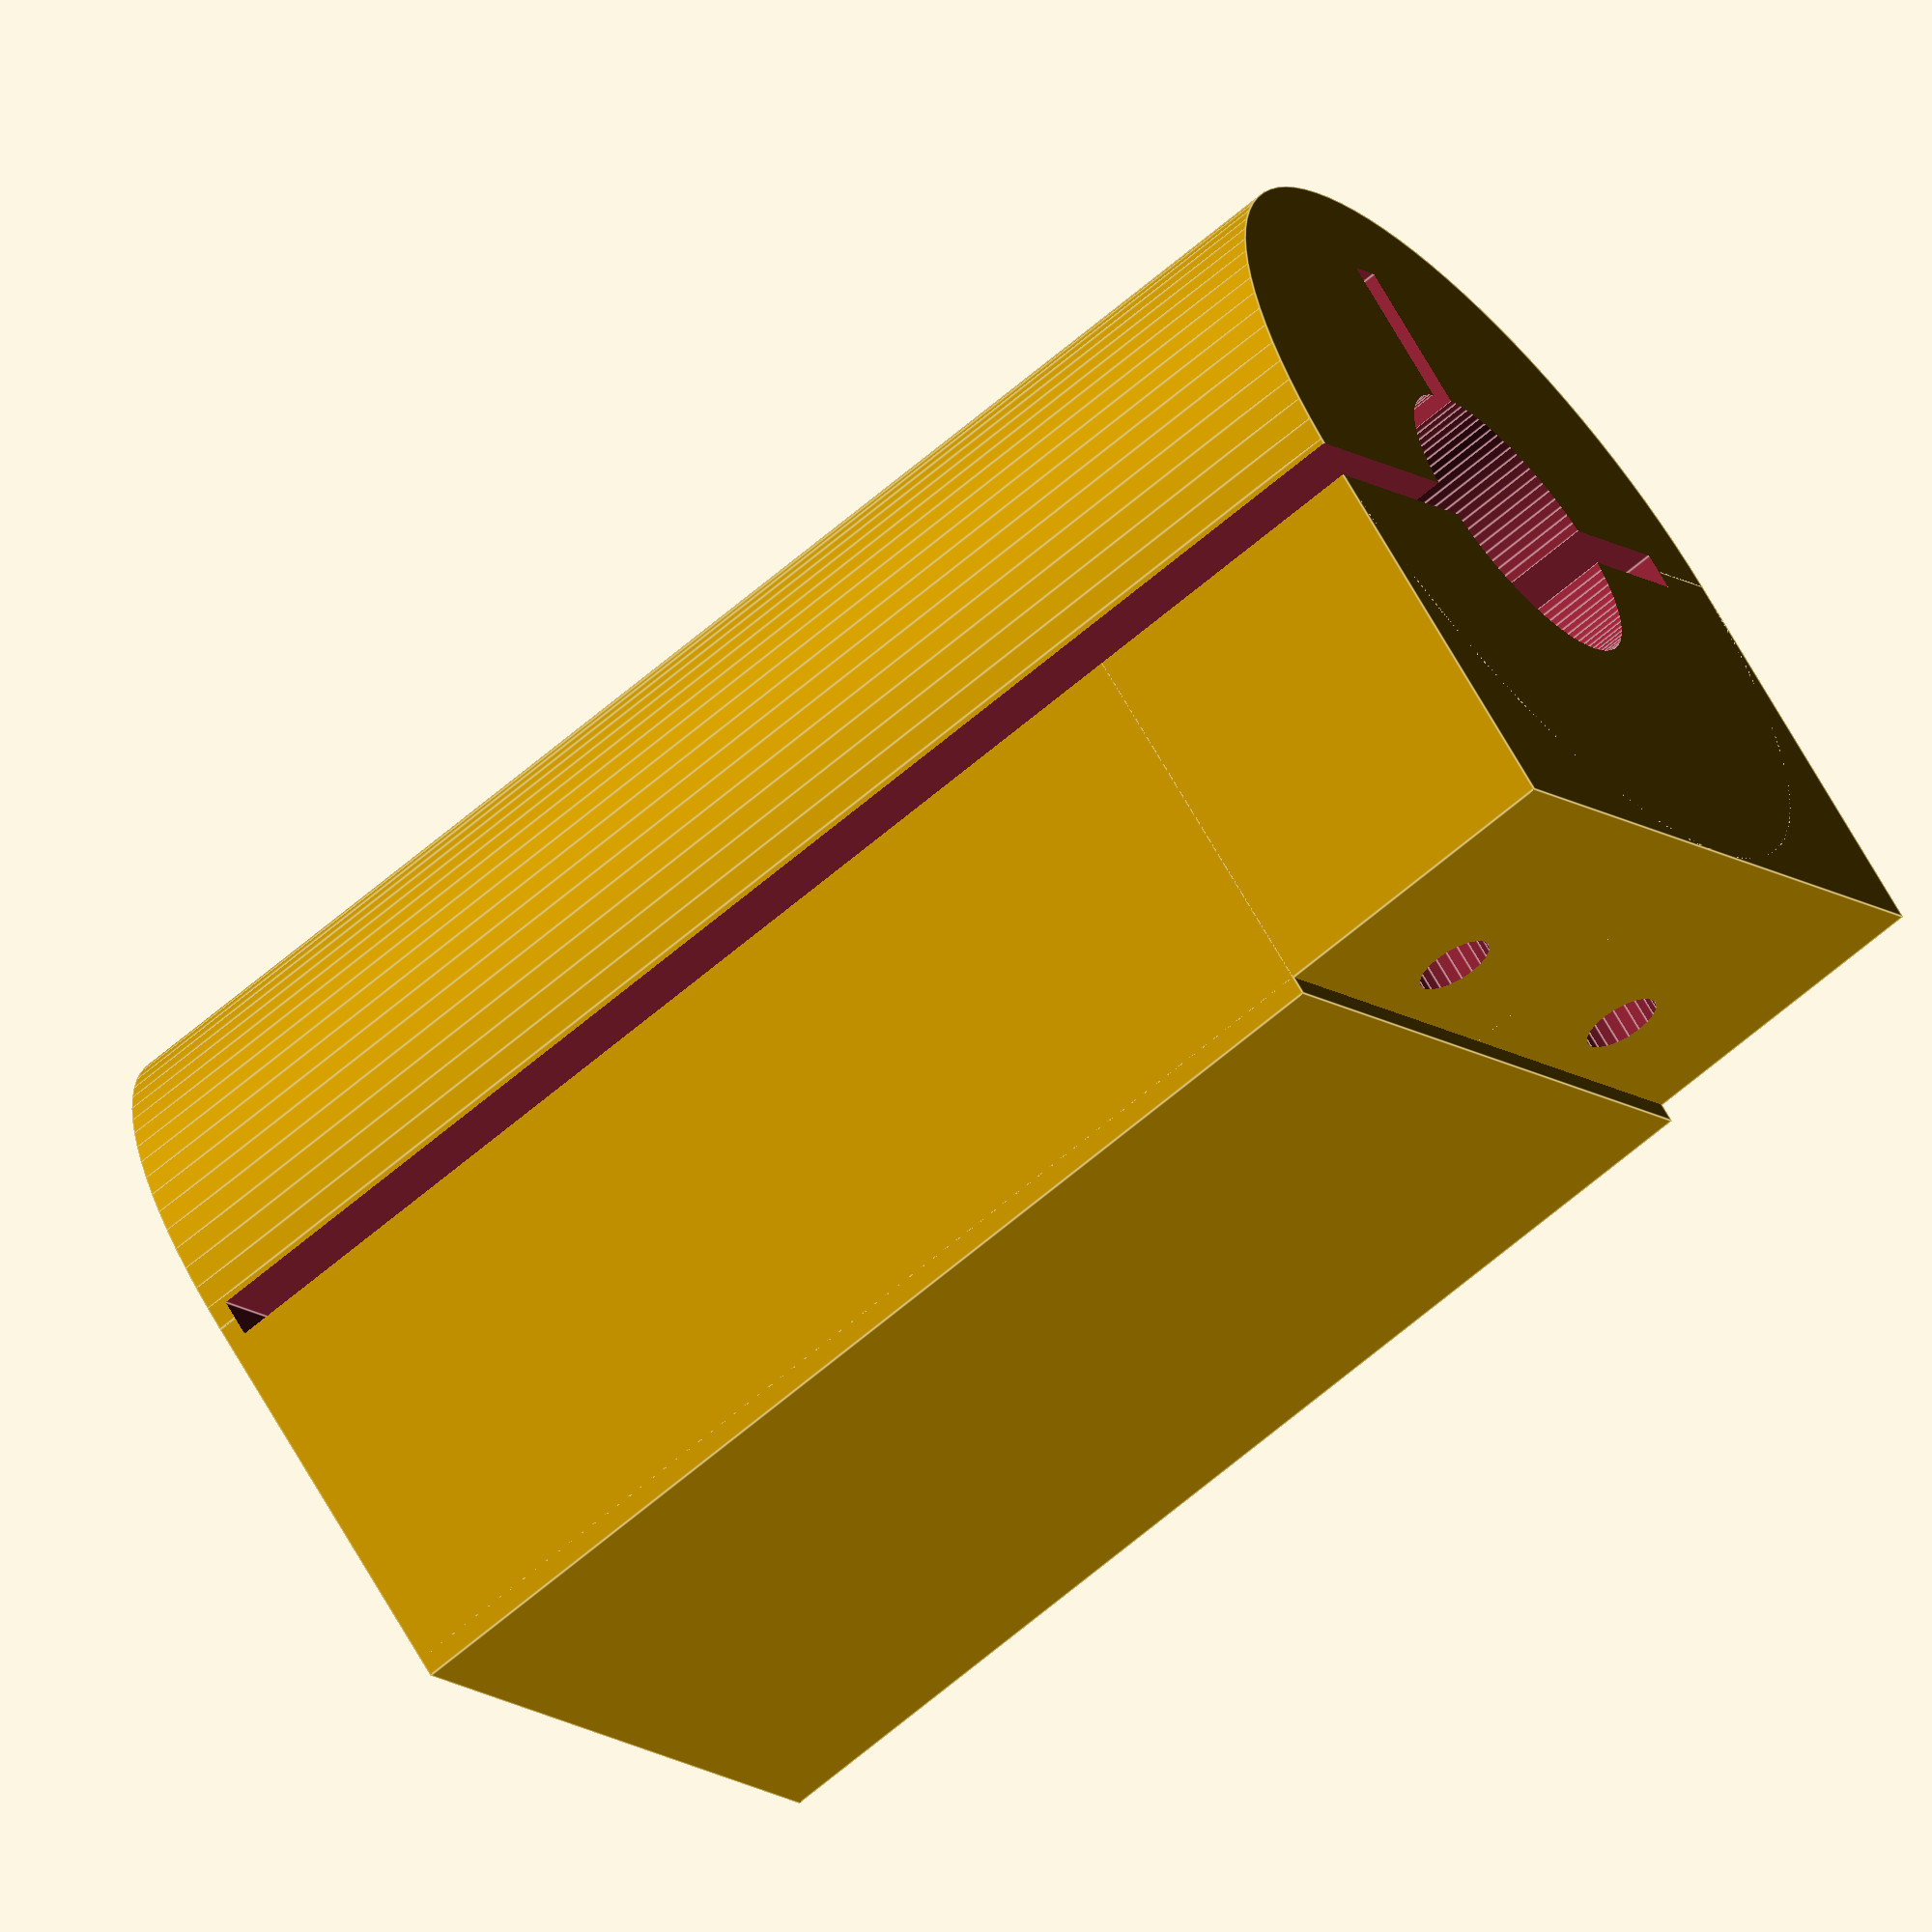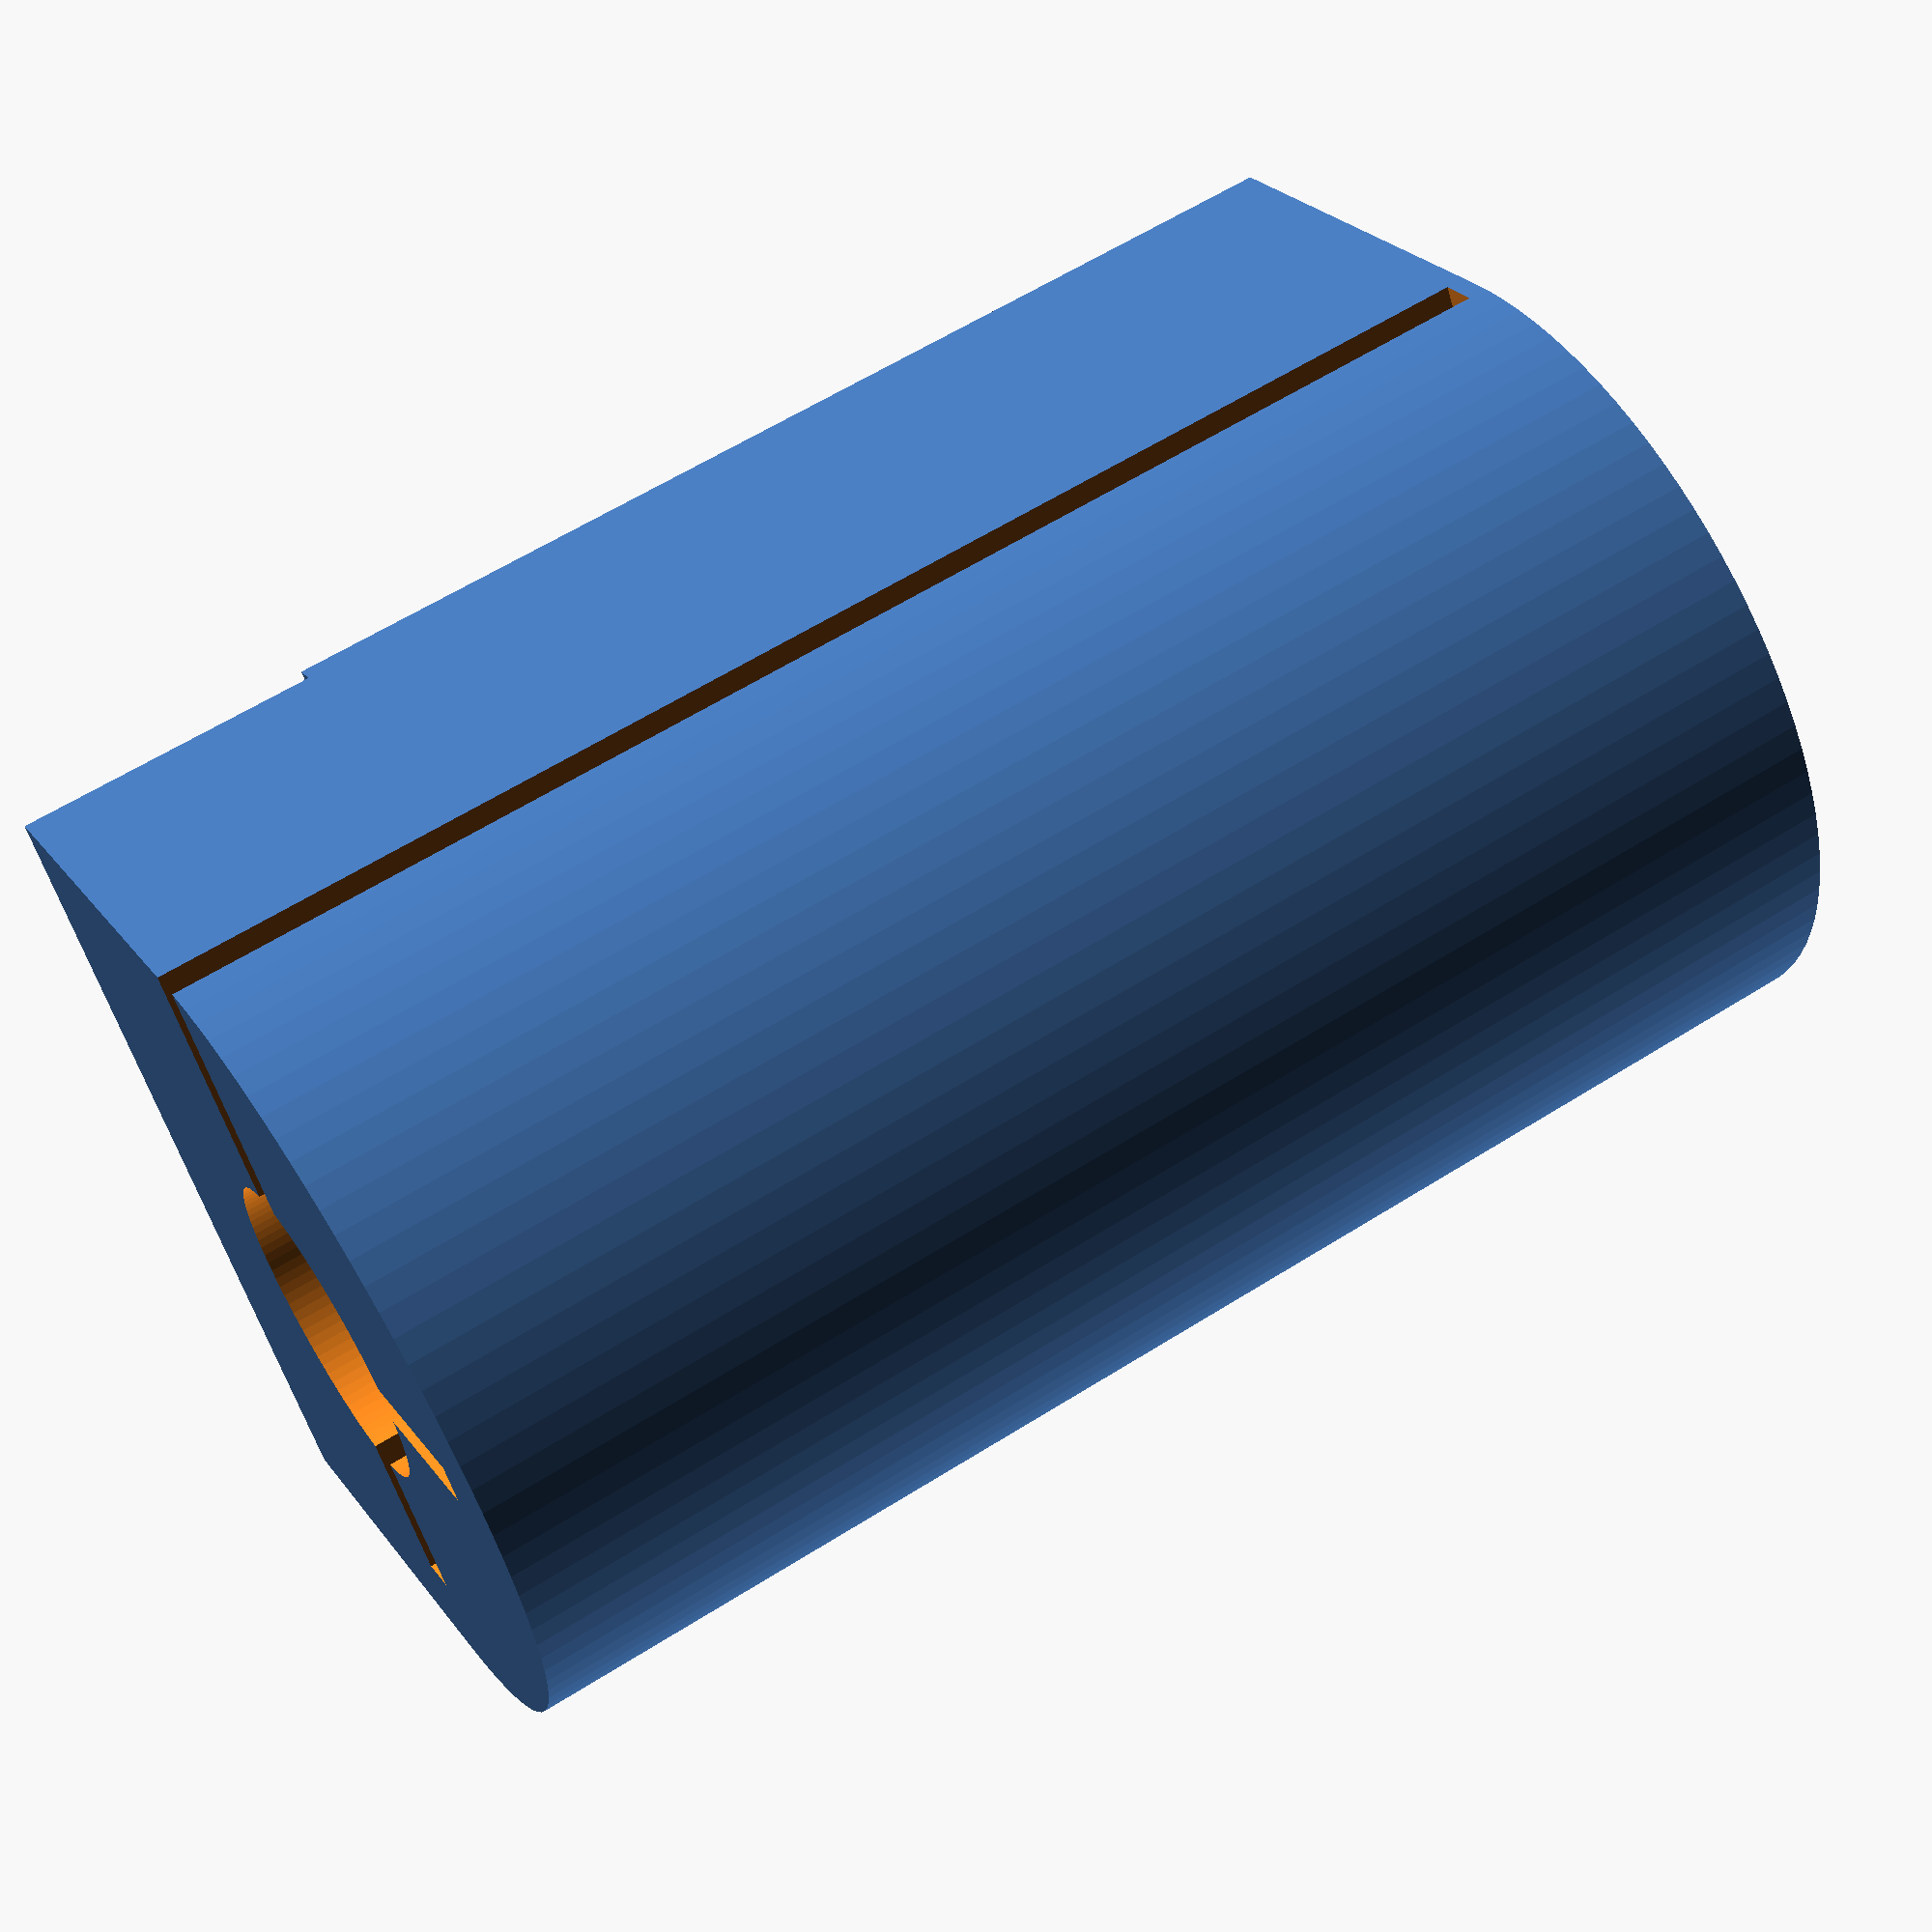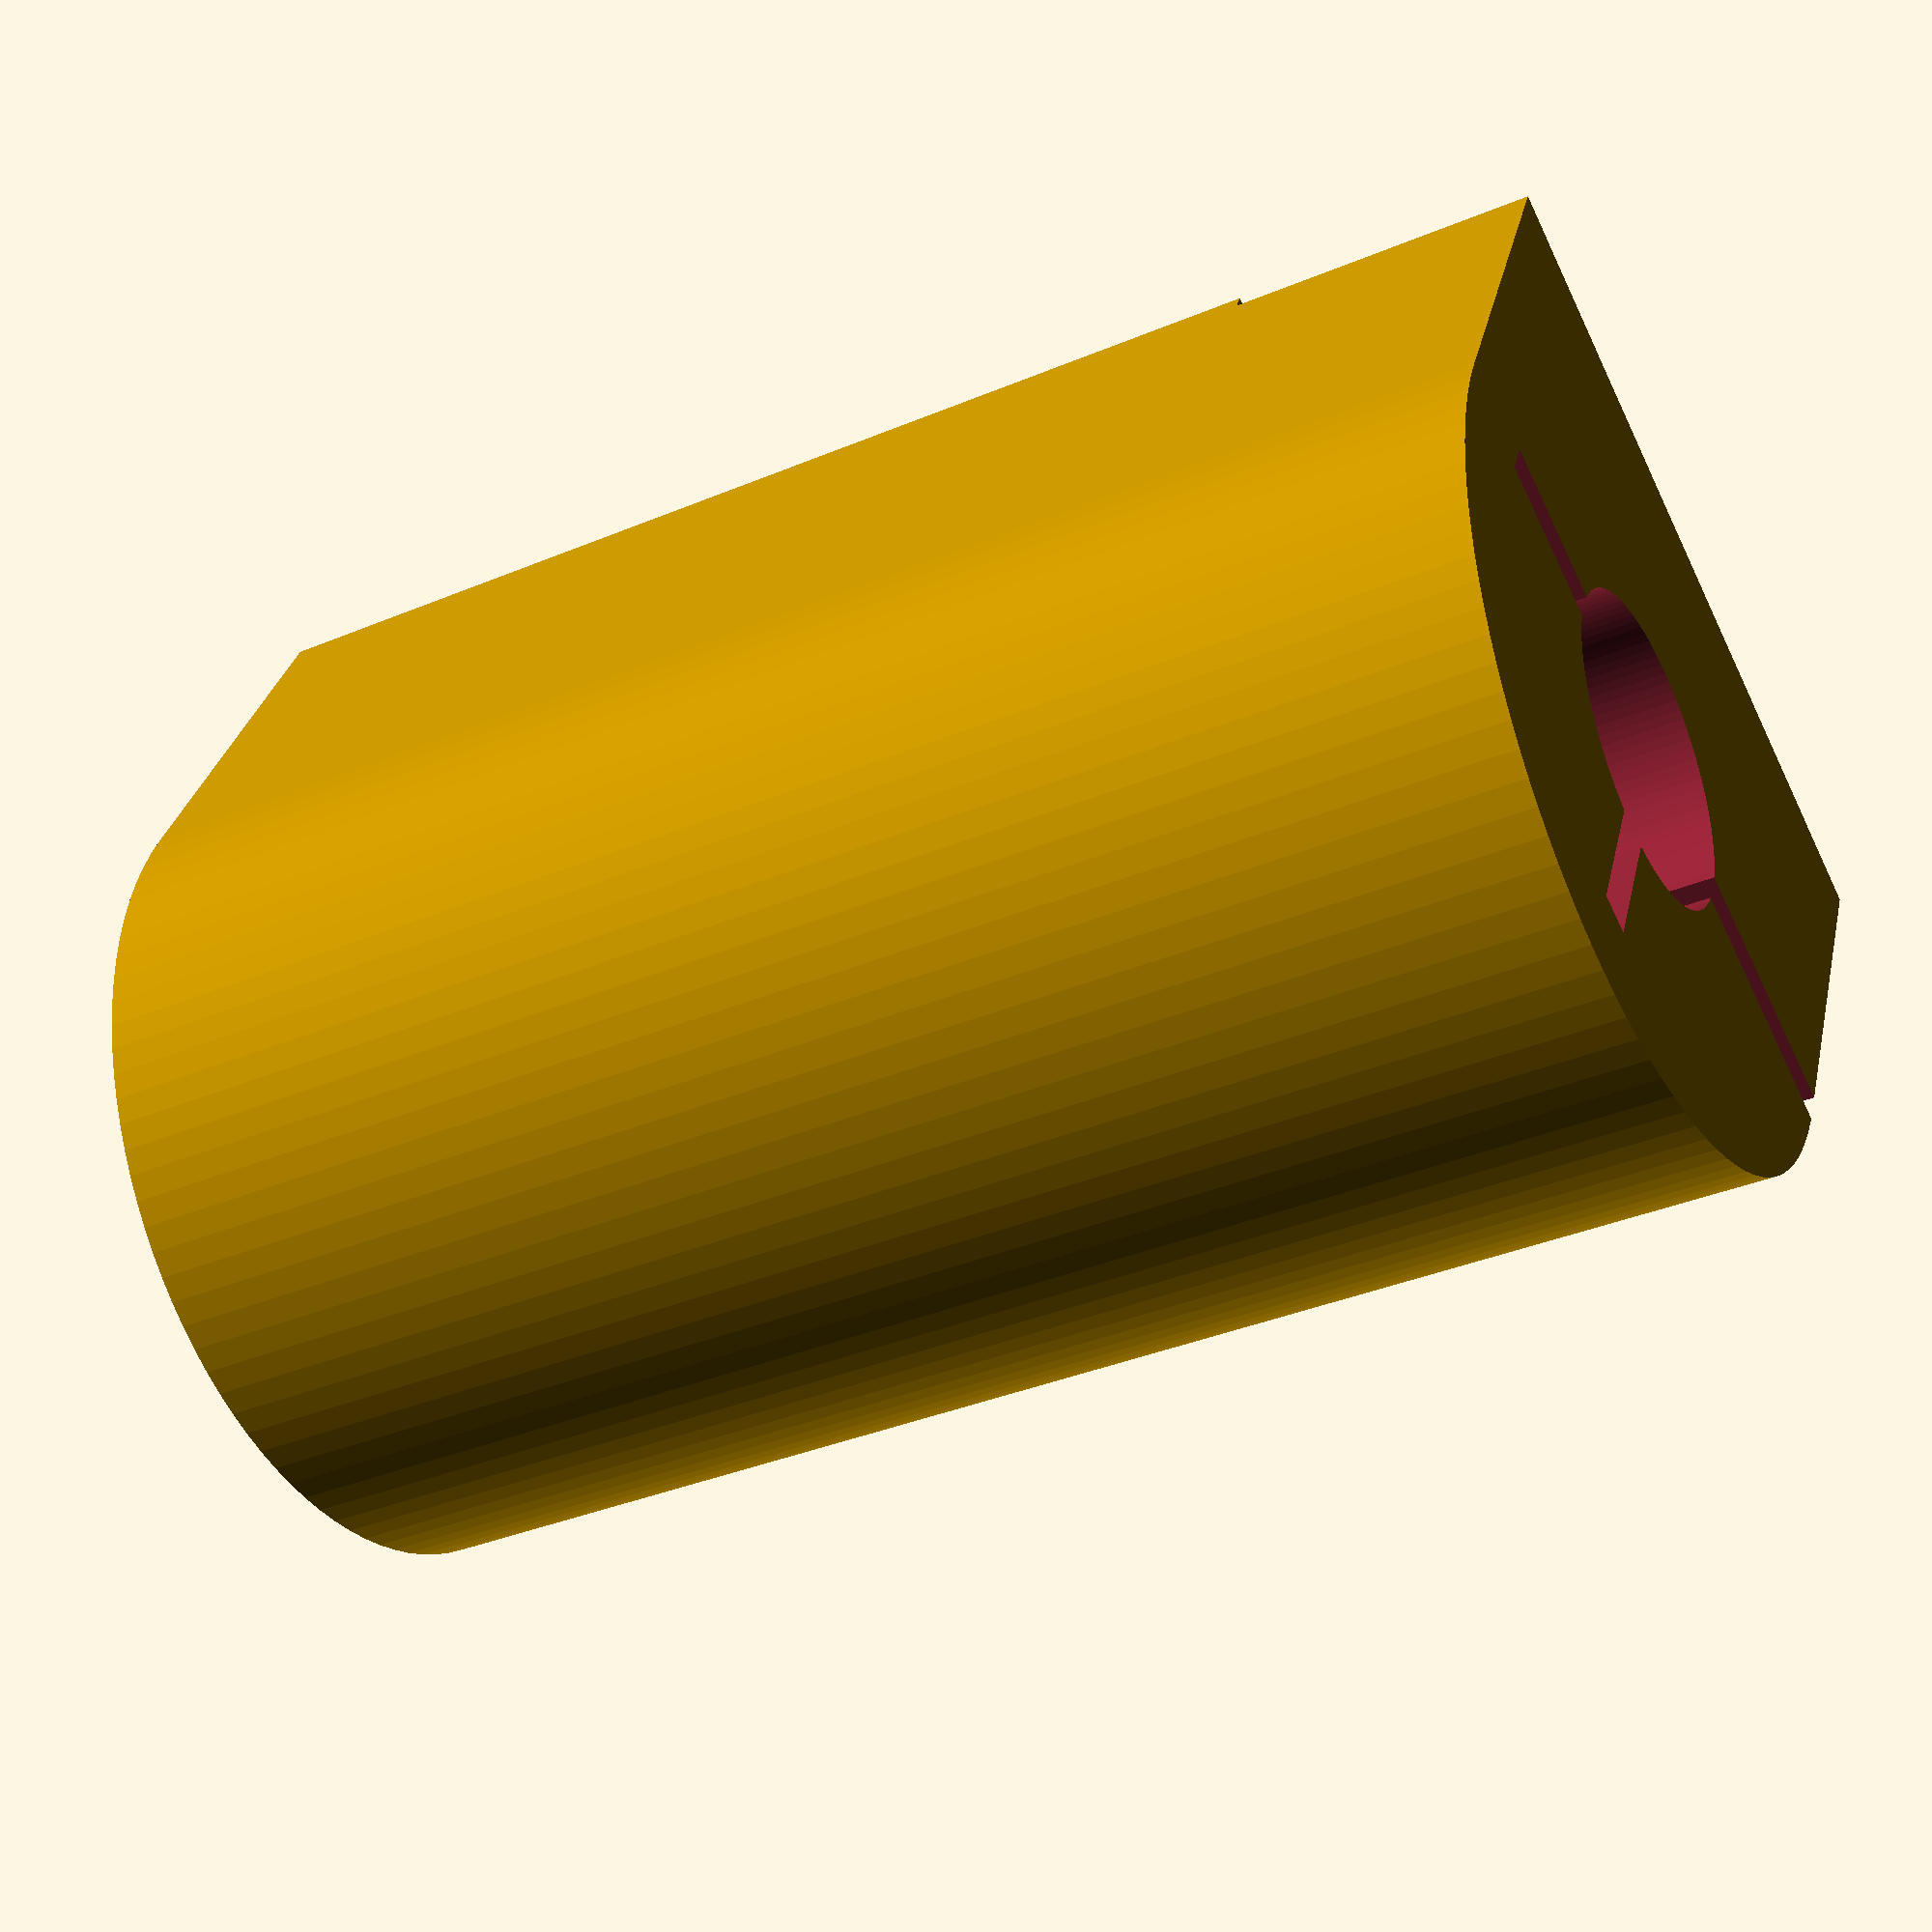
<openscad>
height = 37;

difference(){
union(){
cylinder(r=10.5, h=height, $fn=100);
translate([-10.5,0,0])cube([21,10.5,height]);
translate([-10.5,0,0])cube([21,11,height-8]);
}
translate([0,-0.5,0.5])cube([20,1,45]);
rotate([0,0,-90]) translate([0,-0.5,0.5])cube([8,1,45]);
rotate([0,0,-180]) translate([0,-0.5,0.5])cube([8,1,45]);
translate([0,0,-1])cylinder(r=4, h=42, $fn=100);
translate([4.75,2,height-6]) rotate([-90,0,0])cylinder(r=1, h=100,$fn=20);
translate([-4.75,2,height-6]) rotate([-90,0,0])cylinder(r=1, h=100,$fn=20);
}
</openscad>
<views>
elev=65.0 azim=132.6 roll=310.8 proj=o view=edges
elev=119.2 azim=58.6 roll=122.8 proj=p view=wireframe
elev=36.0 azim=26.3 roll=298.9 proj=p view=solid
</views>
